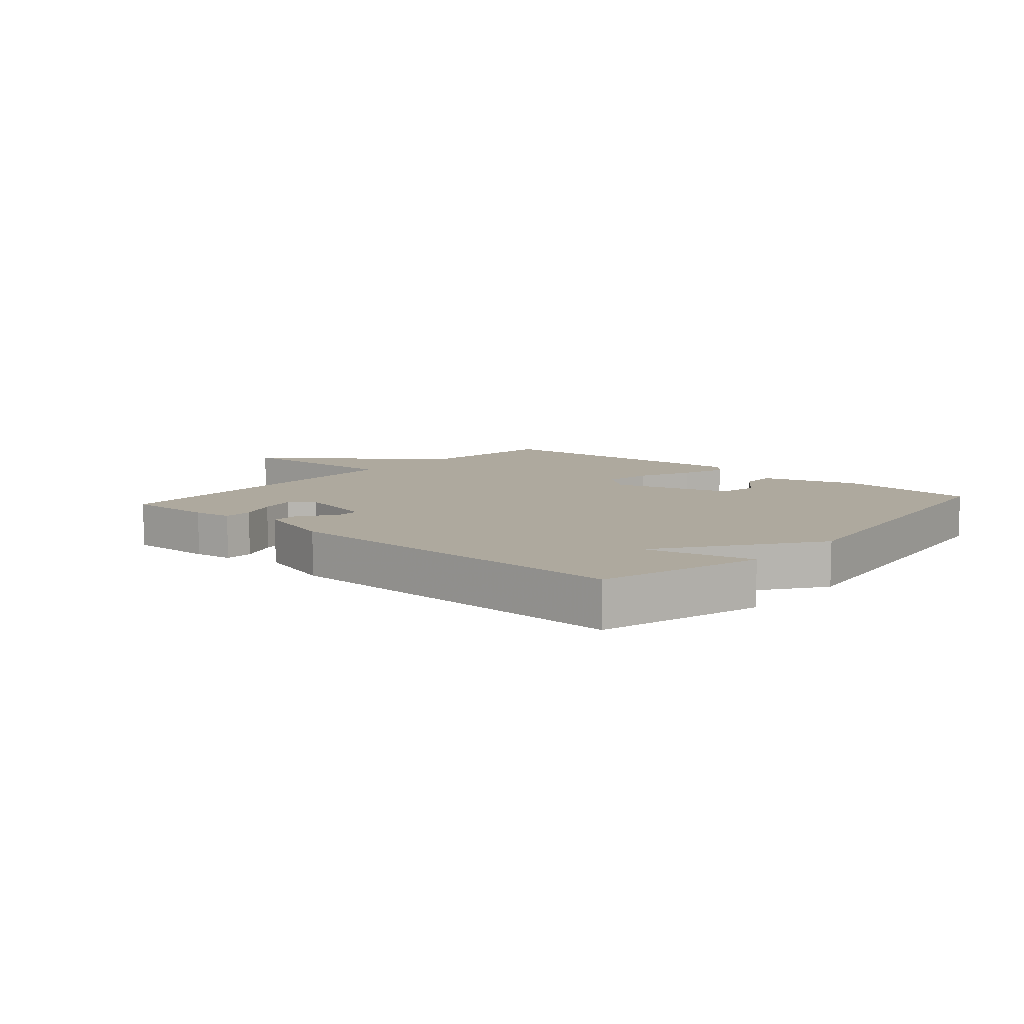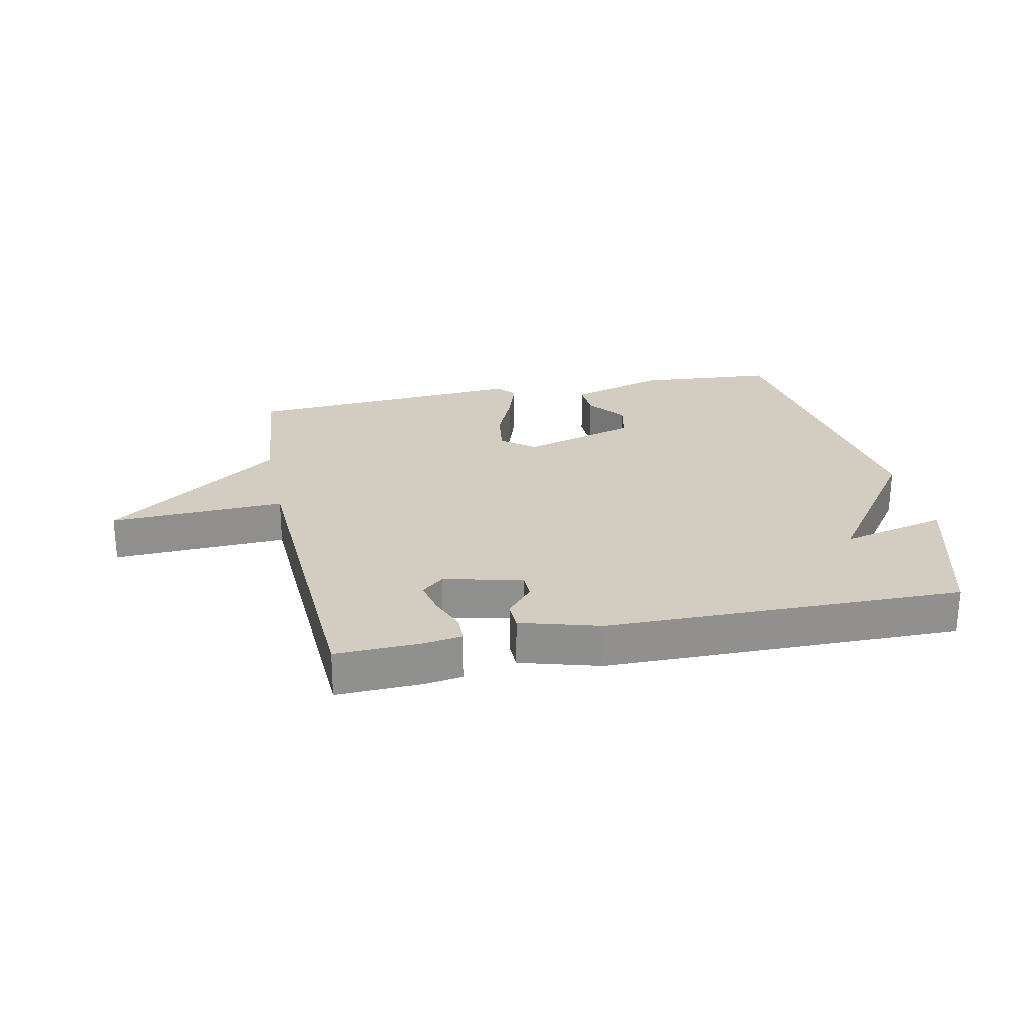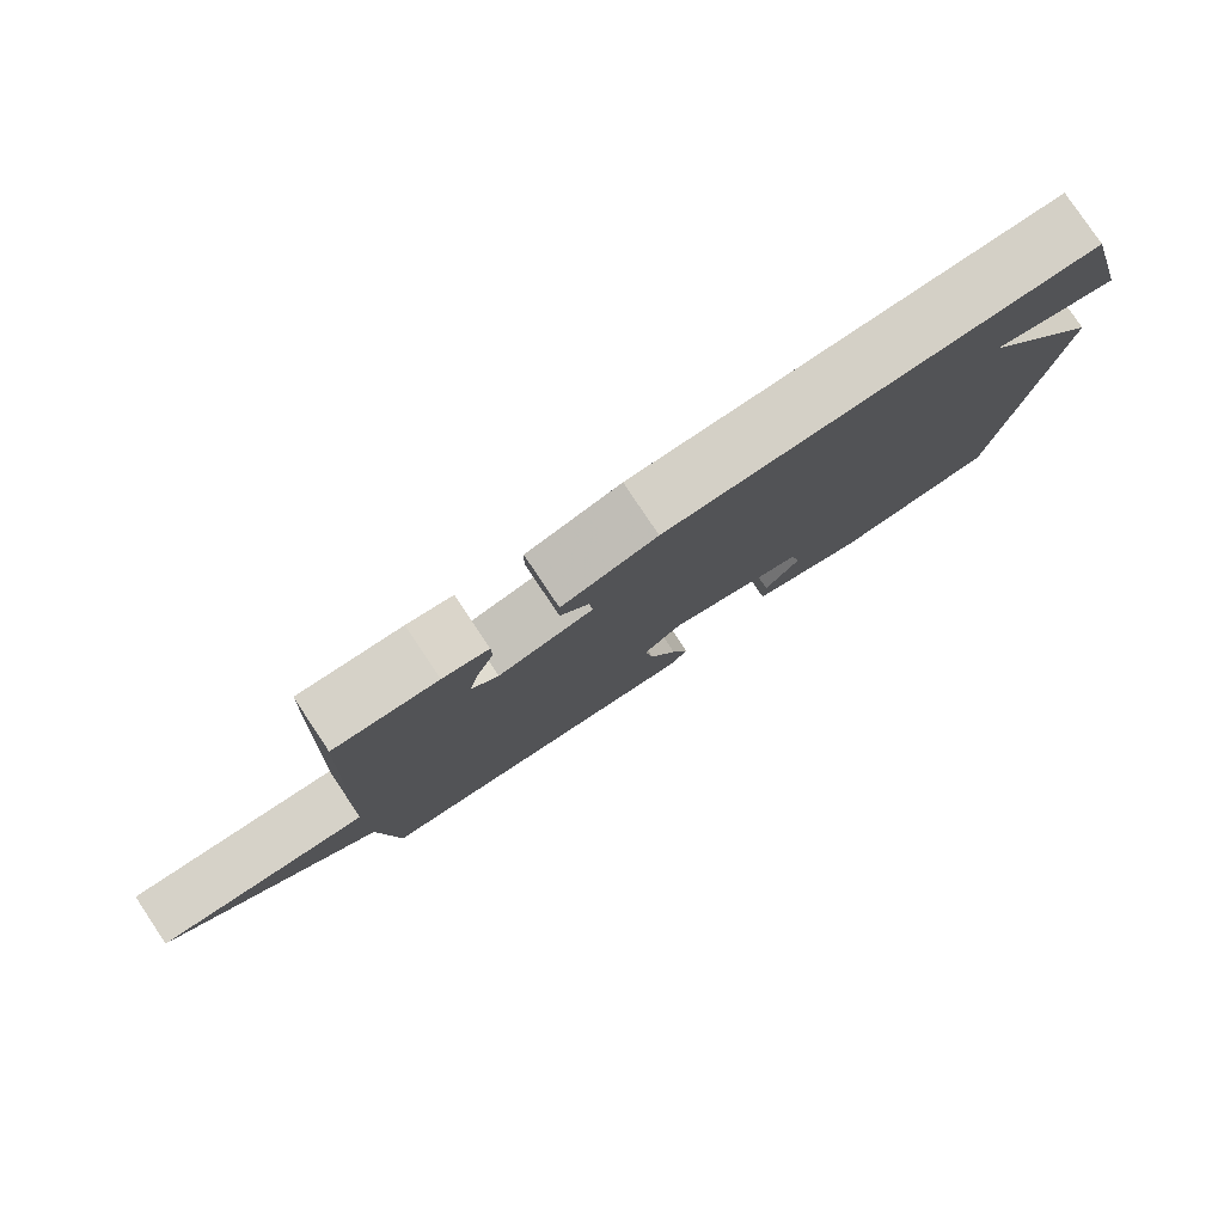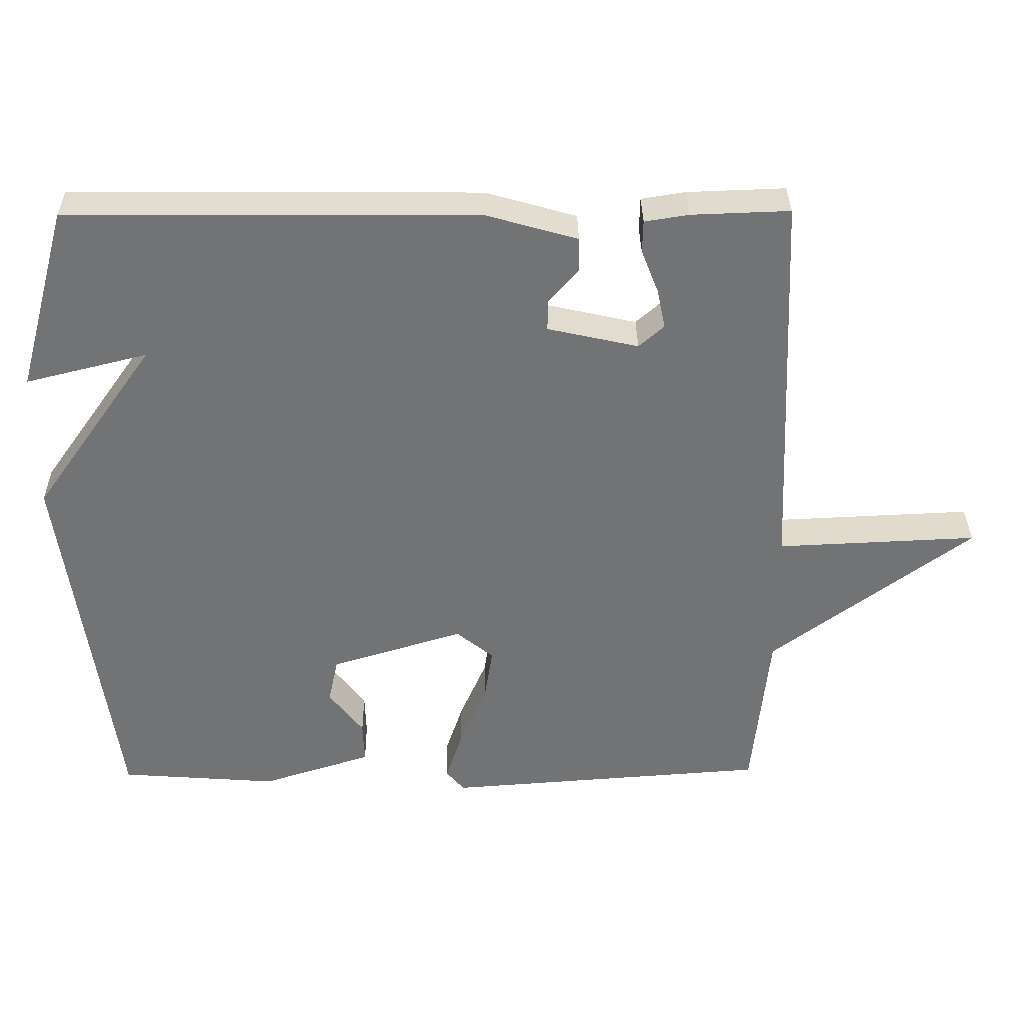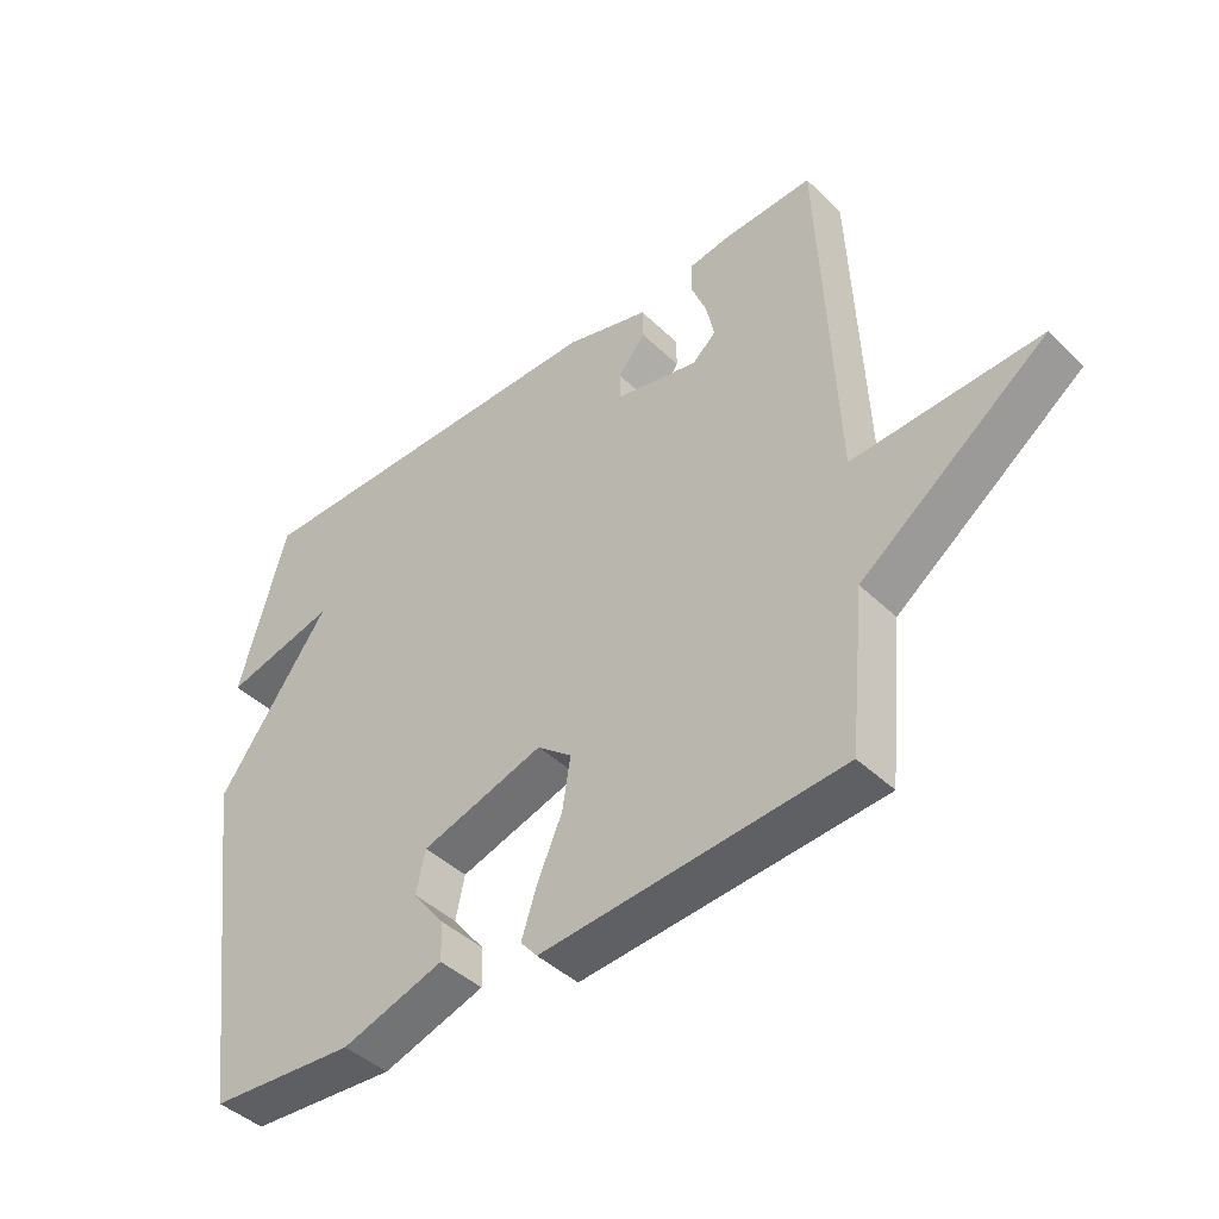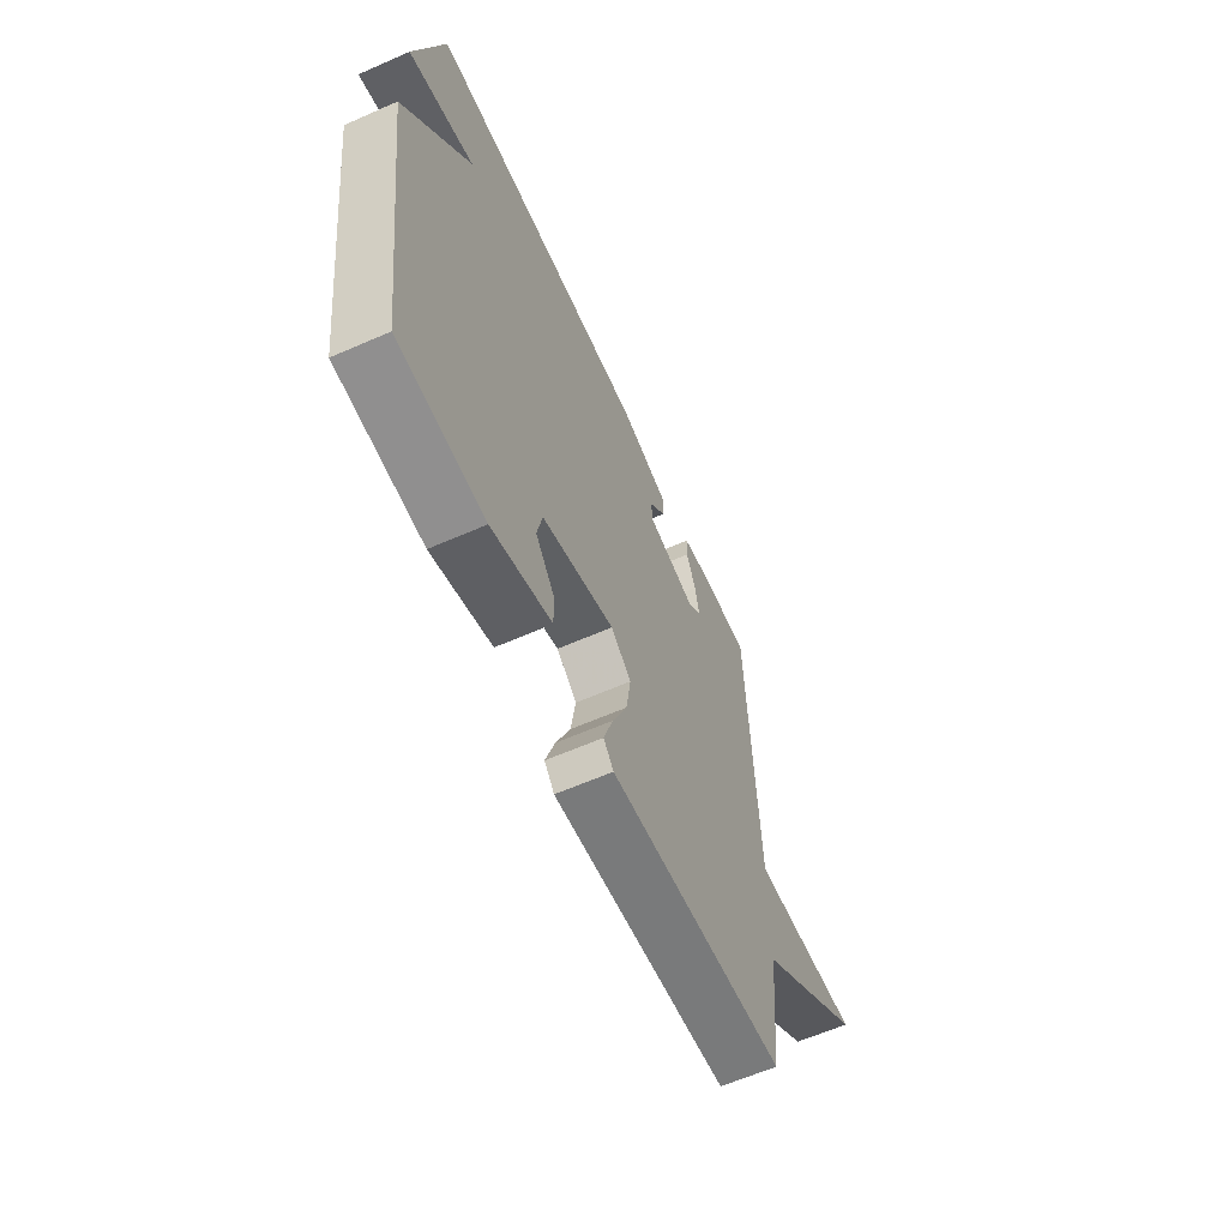
<metadata>
{"format":"obj","ext":"obj","renderer":"f3d","projection":"perspective","resolution":1024,"background":"white","views":[{"elev":9.1,"azim":41.4,"up":"+Y"},{"elev":24.6,"azim":-11.7,"up":"+Y"},{"elev":79.9,"azim":-33.8,"up":"+Z"},{"elev":34.2,"azim":179.3,"up":"+Z"},{"elev":-43.4,"azim":-138.3,"up":"+Z"},{"elev":-61.7,"azim":114.1,"up":"+Z"}]}
</metadata>
<code>
v 0.5 0.07 0.5
v 0.573 0.07 0.237
v 0.4 0.07 0.28
v 0.573 0.07 0.037
v 0.5 0.07 -0.5
v 0.275 0.07 -0.517
v 0.118 0.07 -0.467
v 0.12 0.07 -0.407
v 0.169 0.07 -0.343
v 0.155 0.07 -0.278
v -0.034 0.07 -0.22
v -0.087 0.07 -0.263
v -0.075 0.07 -0.342
v -0.037 0.07 -0.43
v -0.013 0.07 -0.503
v -0.039 0.07 -0.534
v -0.5 0.07 -0.5
v -0.524 0.07 -0.259
v -0.81 0.07 -0.046
v -0.524 0.07 -0.059
v -0.5 0.07 0.5
v -0.36 0.07 0.495
v -0.298 0.07 0.485
v -0.297 0.07 0.439
v -0.321 0.07 0.378
v -0.333 0.07 0.321
v -0.297 0.07 0.289
v -0.168 0.07 0.318
v -0.168 0.07 0.361
v -0.211 0.07 0.411
v -0.21 0.07 0.459
v -0.081 0.07 0.496
v 0.5 0 0.5
v 0.573 0 0.237
v 0.4 0 0.28
v 0.573 0 0.037
v 0.5 0 -0.5
v 0.275 0 -0.517
v 0.118 0 -0.467
v 0.12 0 -0.407
v 0.169 0 -0.343
v 0.155 0 -0.278
v -0.034 0 -0.22
v -0.087 0 -0.263
v -0.075 0 -0.342
v -0.037 0 -0.43
v -0.013 0 -0.503
v -0.039 0 -0.534
v -0.5 0 -0.5
v -0.524 0 -0.259
v -0.81 0 -0.046
v -0.524 0 -0.059
v -0.5 0 0.5
v -0.36 0 0.495
v -0.298 0 0.485
v -0.297 0 0.439
v -0.321 0 0.378
v -0.333 0 0.321
v -0.297 0 0.289
v -0.168 0 0.318
v -0.168 0 0.361
v -0.211 0 0.411
v -0.21 0 0.459
v -0.081 0 0.496
f 31 32 1
f 30 31 1
f 29 30 1
f 28 29 1
f 23 24 25
f 22 23 25
f 21 22 25
f 20 21 25
f 20 25 26
f 18 19 20
f 17 18 20
f 16 17 20
f 15 16 20
f 14 15 20
f 13 14 20
f 20 26 27
f 13 20 27
f 12 13 27
f 7 8 9
f 6 7 9
f 5 6 9
f 4 5 9
f 3 4 9 10
f 1 2 3
f 28 1 3
f 27 28 3
f 12 27 3
f 11 12 3
f 3 10 11
f 33 64 63
f 33 63 62
f 33 62 61
f 33 61 60
f 57 56 55
f 57 55 54
f 57 54 53
f 57 53 52
f 58 57 52
f 52 51 50
f 52 50 49
f 52 49 48
f 52 48 47
f 52 47 46
f 52 46 45
f 59 58 52
f 59 52 45
f 59 45 44
f 41 40 39
f 41 39 38
f 41 38 37
f 41 37 36
f 42 41 36 35
f 35 34 33
f 35 33 60
f 35 60 59
f 35 59 44
f 35 44 43
f 43 42 35
f 1 33 34 2
f 2 34 35 3
f 3 35 36 4
f 4 36 37 5
f 5 37 38 6
f 6 38 39 7
f 7 39 40 8
f 8 40 41 9
f 9 41 42 10
f 10 42 43 11
f 11 43 44 12
f 12 44 45 13
f 13 45 46 14
f 14 46 47 15
f 15 47 48 16
f 16 48 49 17
f 17 49 50 18
f 18 50 51 19
f 19 51 52 20
f 20 52 53 21
f 21 53 54 22
f 22 54 55 23
f 23 55 56 24
f 24 56 57 25
f 25 57 58 26
f 26 58 59 27
f 27 59 60 28
f 28 60 61 29
f 29 61 62 30
f 30 62 63 31
f 31 63 64 32
f 32 64 33 1

</code>
